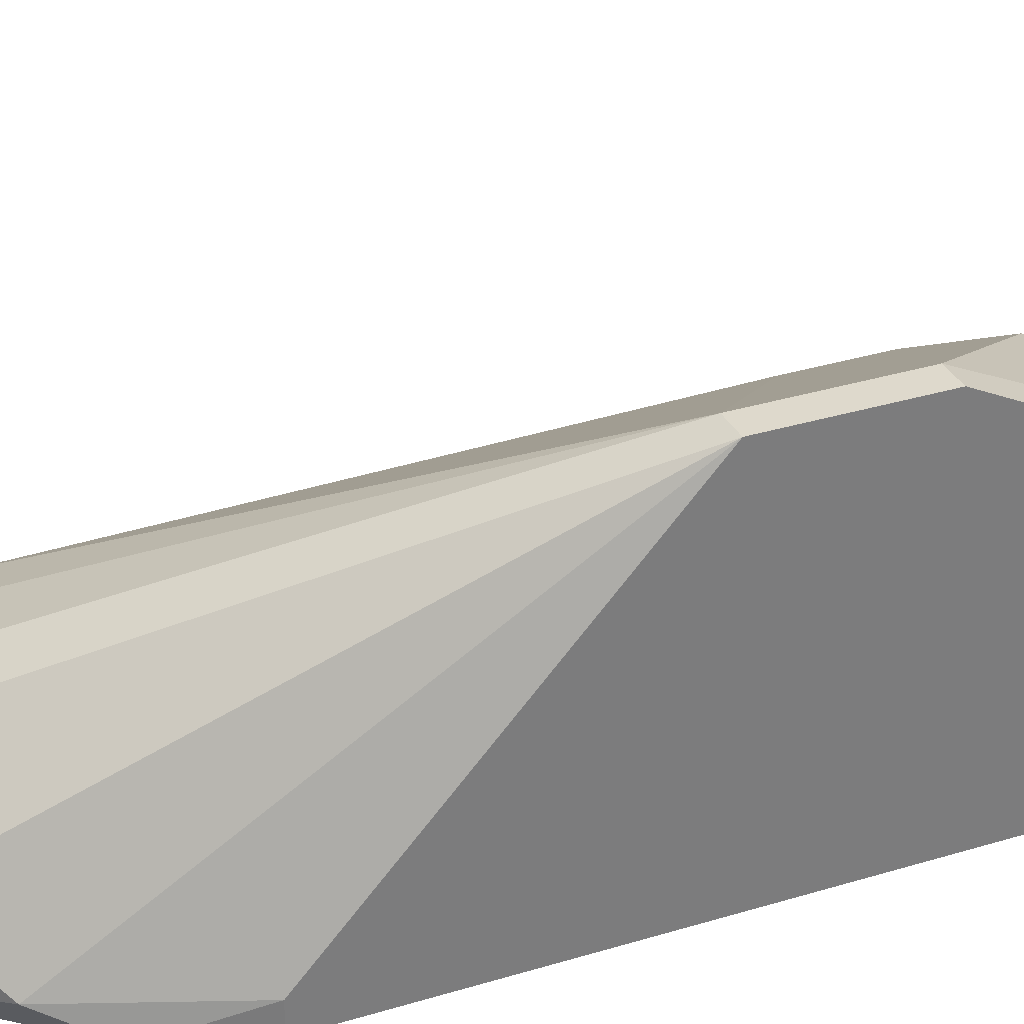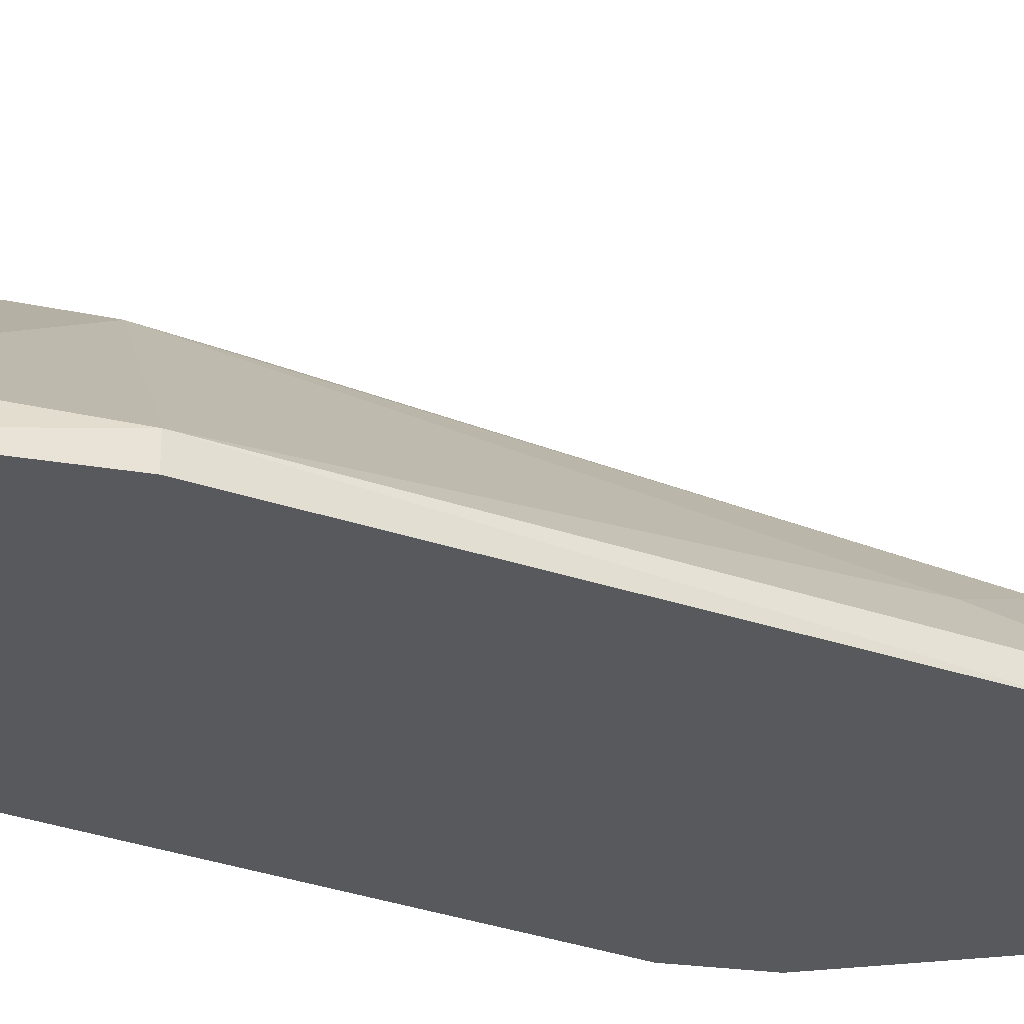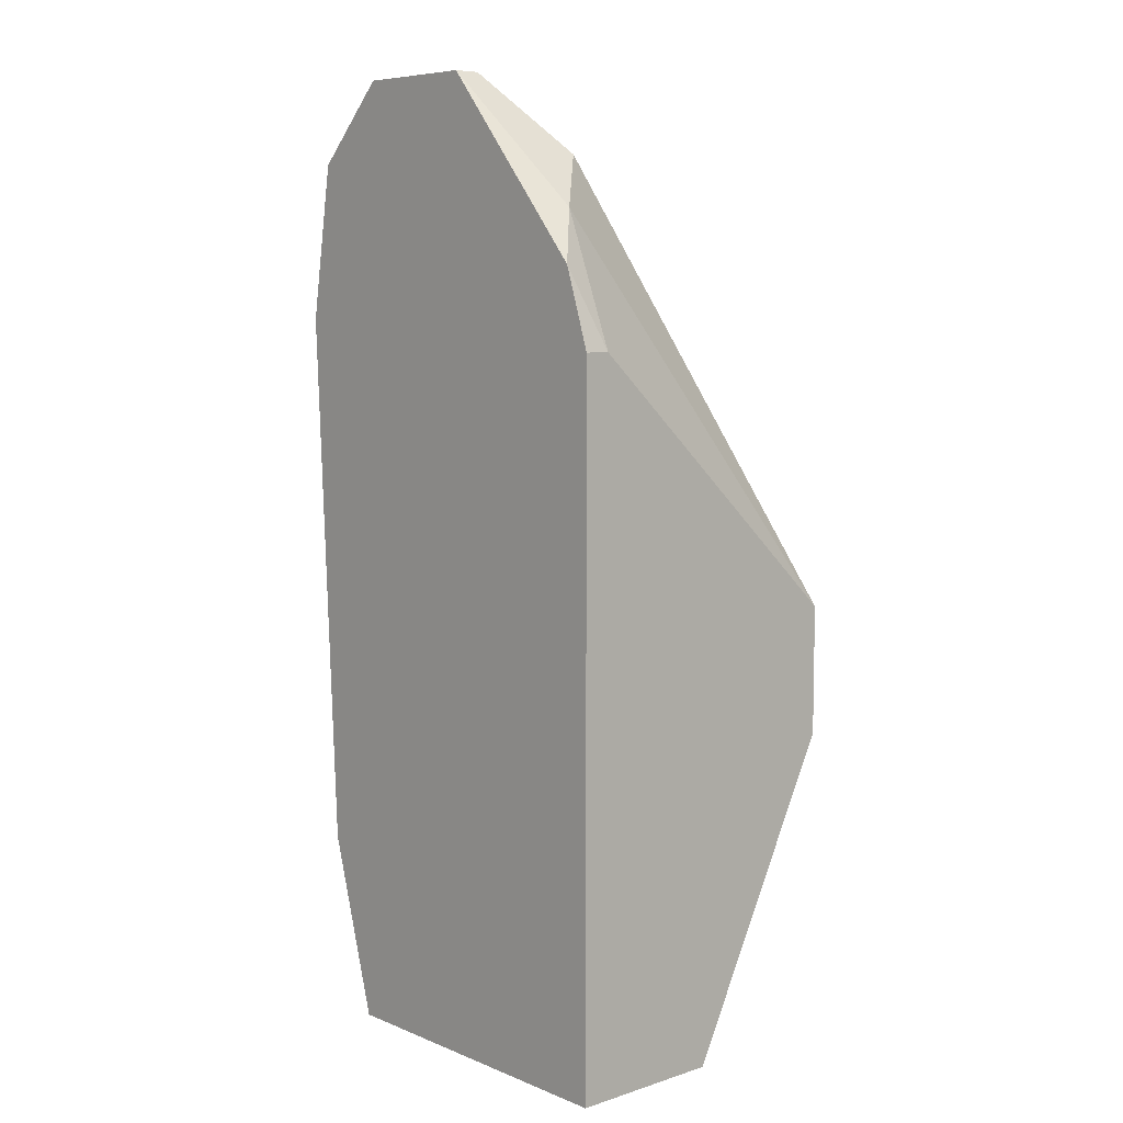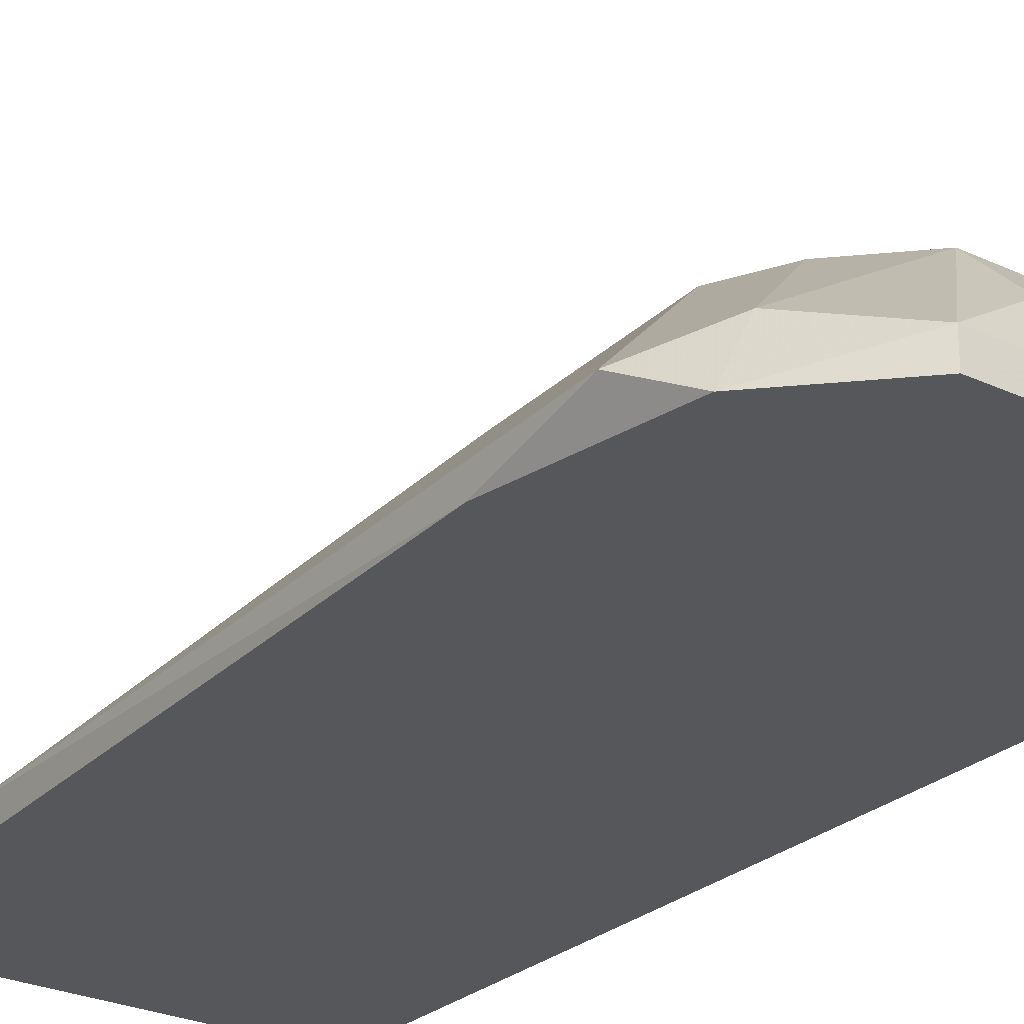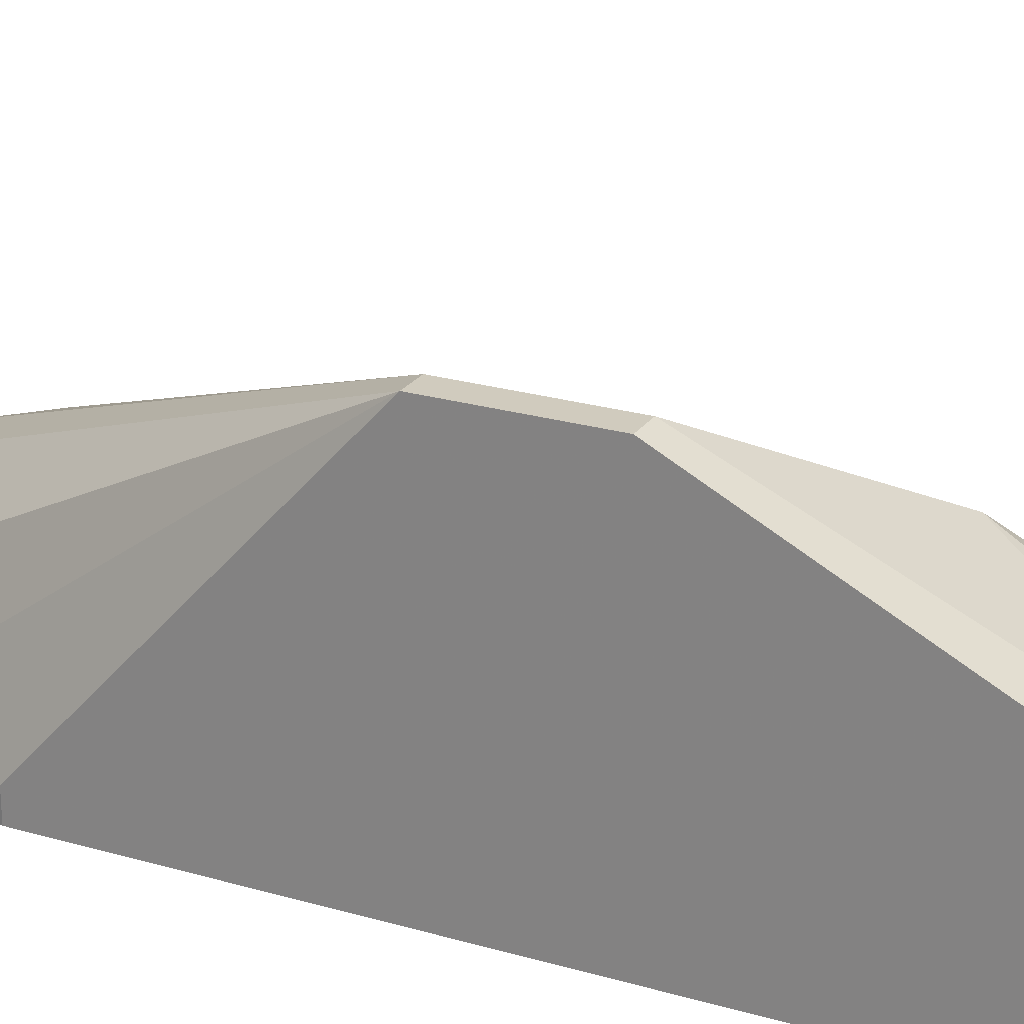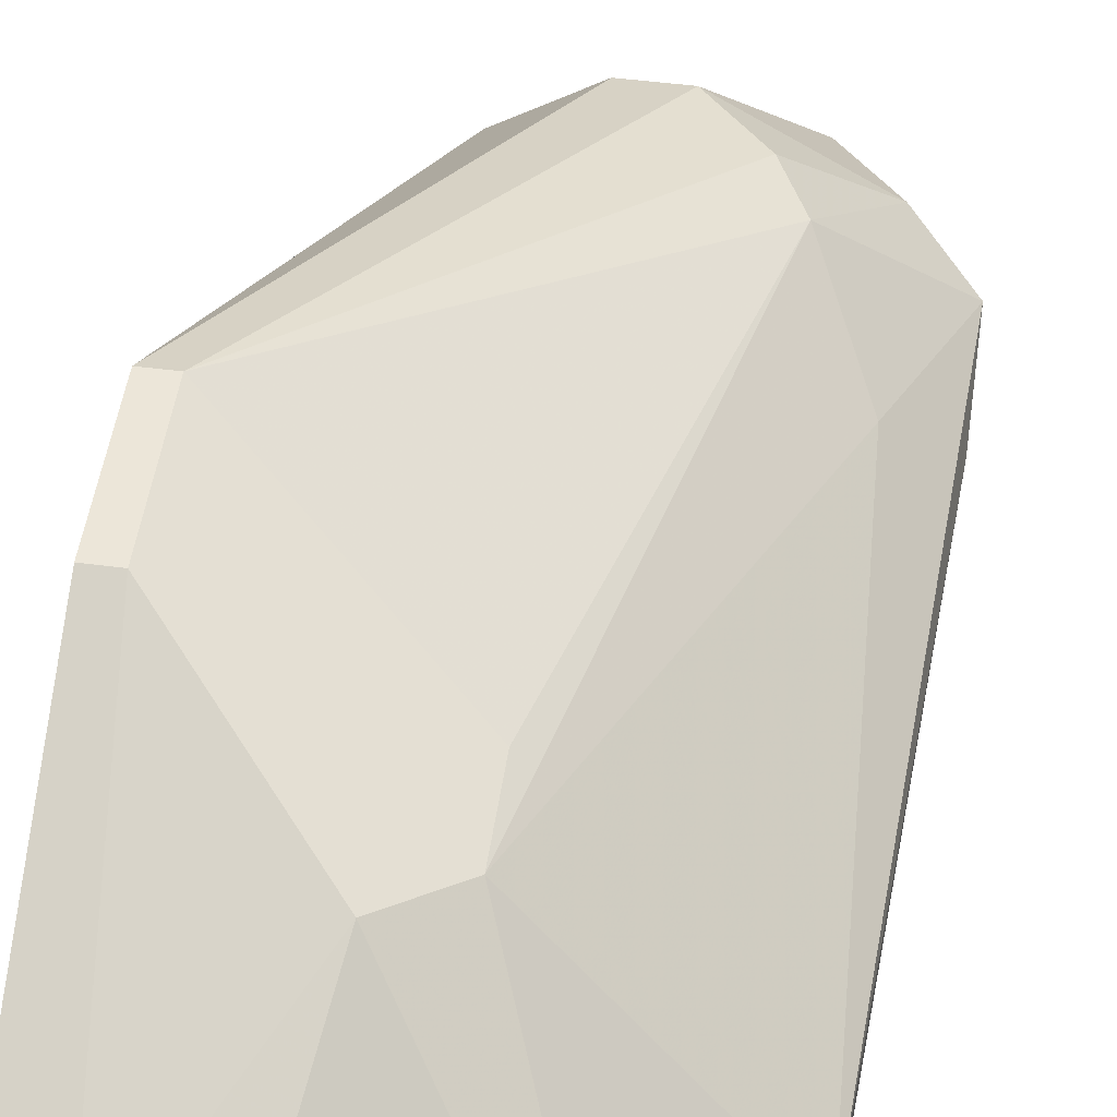
<metadata>
{"format":"obj","ext":"obj","renderer":"f3d","projection":"perspective","resolution":1024,"background":"white","views":[{"elev":32.2,"azim":-113.3,"up":"+Z"},{"elev":-30.0,"azim":60.3,"up":"+Z"},{"elev":7.4,"azim":-131.8,"up":"+Y"},{"elev":-26.6,"azim":143.8,"up":"+Z"},{"elev":23.6,"azim":-63.8,"up":"+Z"},{"elev":49.1,"azim":8.2,"up":"+Z"}]}
</metadata>
<code>
v 0.01099 0.02194 0.02916
v 0.007266 0.0266 0.0245
v 0.007266 0.0266 0.02543
v 0.007266 0.0238 0.02916
v 0.004468 0.0238 0.0273
v 0.008198 0.000495 0.03196
v 0.008198 0.003292 0.03196
v 0.01193 0.0266 0.0245
v 0.01193 0.0266 0.02543
v 0.01193 -0.007901 0.02636
v 0.01193 0.02007 0.02916
v 0.01566 0.01821 0.0245
v 0.01566 0.02194 0.02543
v 0.01286 -0.007901 0.0245
v 0.009128 0.02567 0.0273
v 0.009128 0.0238 0.02916
v 0.001671 0.02007 0.0245
v 0.001671 0.007956 0.03569
v 0.001671 0.003292 0.03569
v 0.005401 -0.006966 0.03009
v 0.002603 -0.007901 0.03009
v 0.002603 0.02194 0.02543
v 0.006333 -0.001373 0.03289
v 0.01379 0.0238 0.02636
v 0.01379 0.01634 0.0273
v 0.000737 0.01727 0.0245
v 0.000737 0.01727 0.02543
v 0.000737 -0.007901 0.03009
v 0.000737 -0.007901 0.0245
v 0.000737 0.007956 0.03569
v 0.000737 0.003292 0.03569
v 0.01473 -0.001373 0.0245
v 0.01473 -0.001373 0.02543
v 0.01473 0.0238 0.0245
f 6 11 7
f 14 29 17
f 29 14 28
f 31 29 28
f 14 17 8
f 29 31 27
f 28 14 10
f 14 33 10
f 10 33 6
f 23 10 6
f 14 8 12
f 13 33 12
f 31 18 30
f 27 31 30
f 18 16 30
f 8 17 2
f 10 23 20
f 16 15 4
f 5 30 4
f 30 16 4
f 11 13 24
f 33 13 25
f 13 11 25
f 6 33 25
f 11 6 25
f 17 27 22
f 27 30 22
f 30 5 22
f 2 17 22
f 33 14 32
f 14 12 32
f 12 33 32
f 17 29 26
f 29 27 26
f 27 17 26
f 15 16 9
f 8 2 9
f 16 24 9
f 31 28 21
f 28 10 21
f 20 23 21
f 10 20 21
f 18 31 19
f 23 6 19
f 6 18 19
f 31 21 19
f 21 23 19
f 4 15 3
f 5 4 3
f 22 5 3
f 2 22 3
f 15 9 3
f 9 2 3
f 18 11 1
f 16 18 1
f 11 24 1
f 24 16 1
f 12 8 34
f 13 12 34
f 24 13 34
f 8 9 34
f 9 24 34
f 11 18 7
f 18 6 7

</code>
